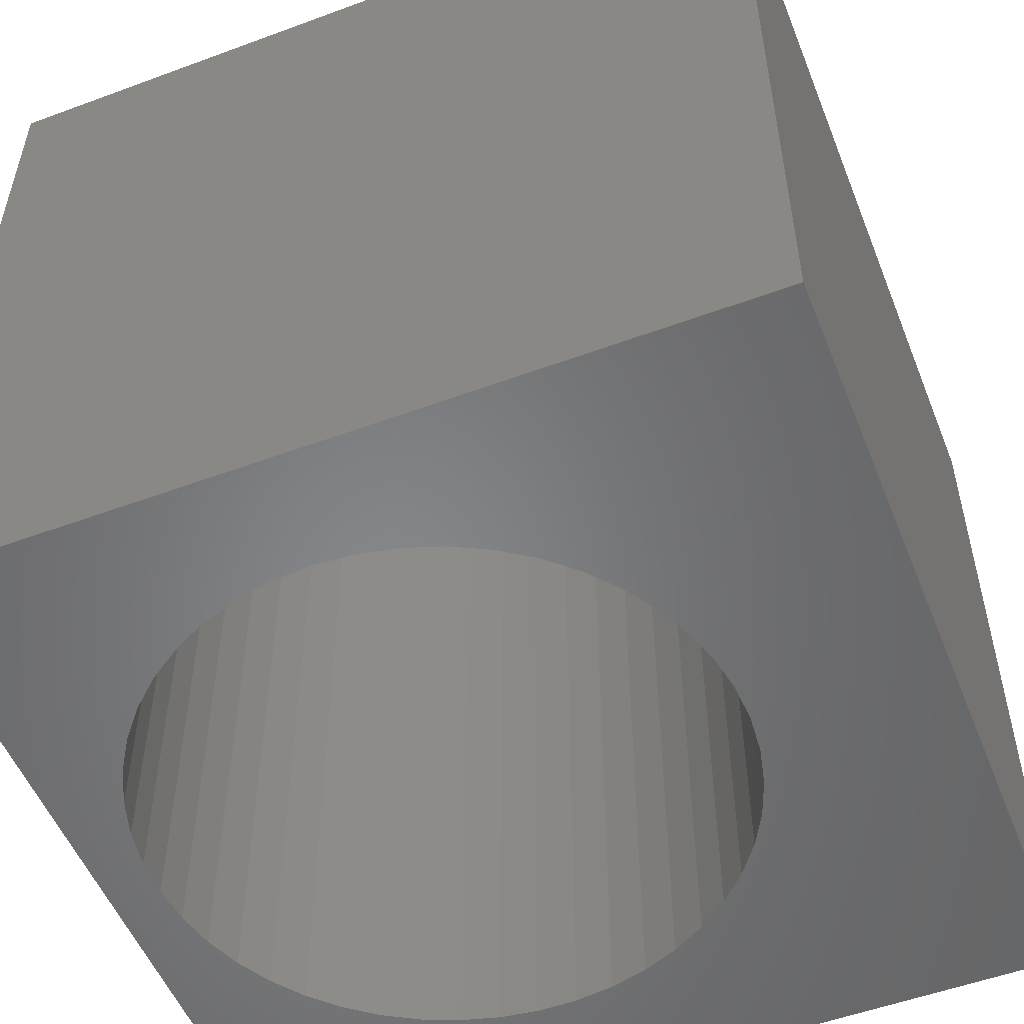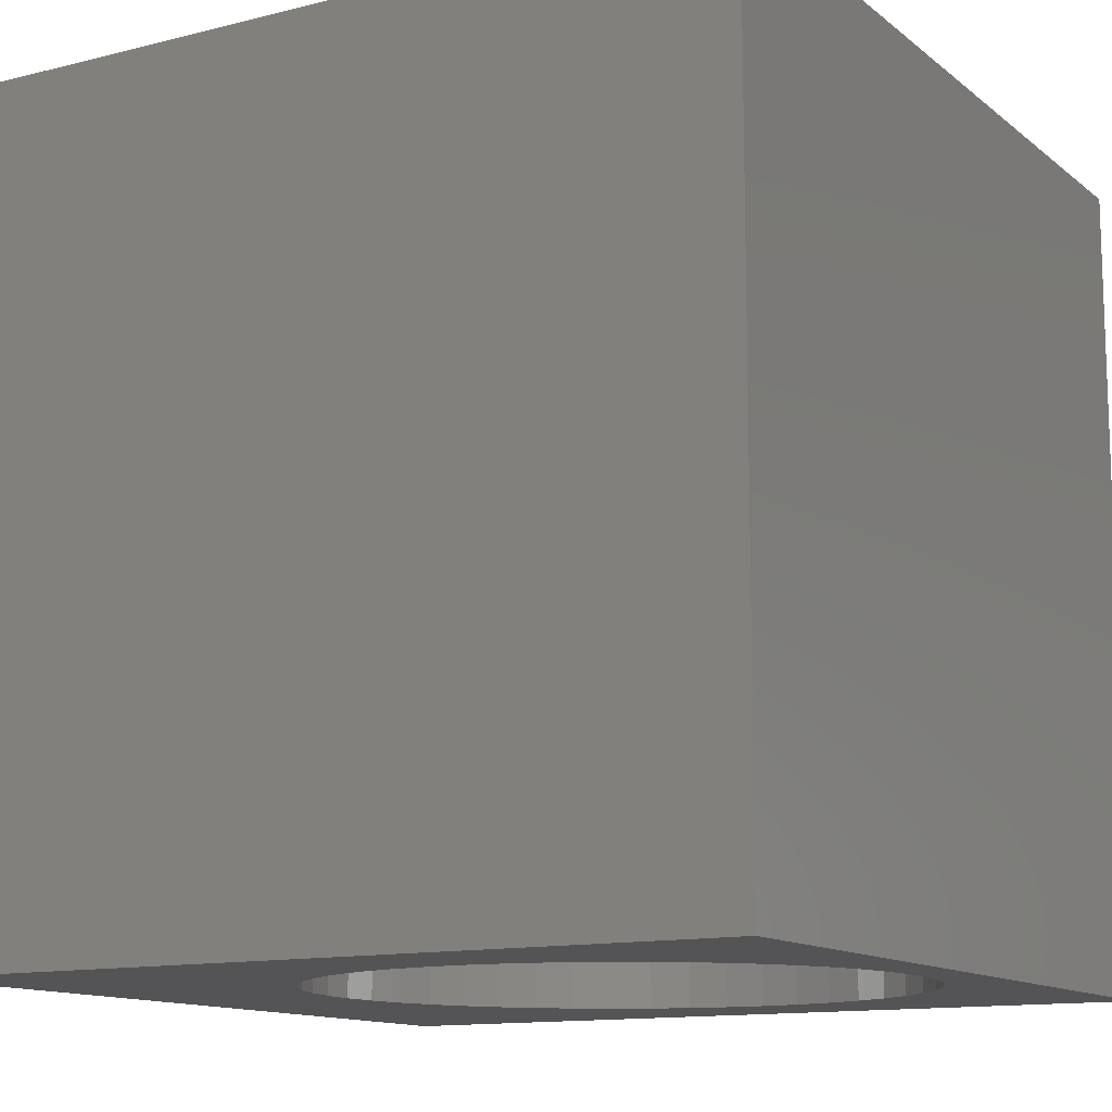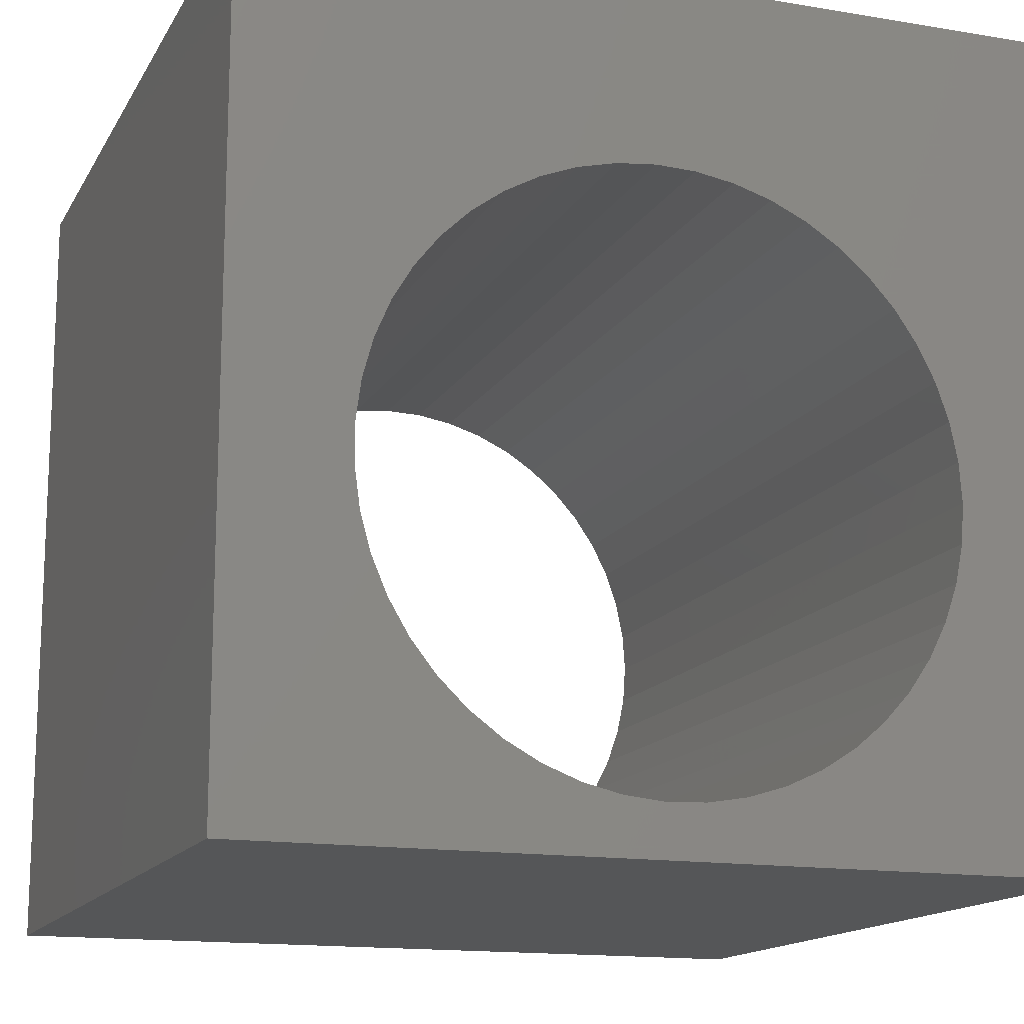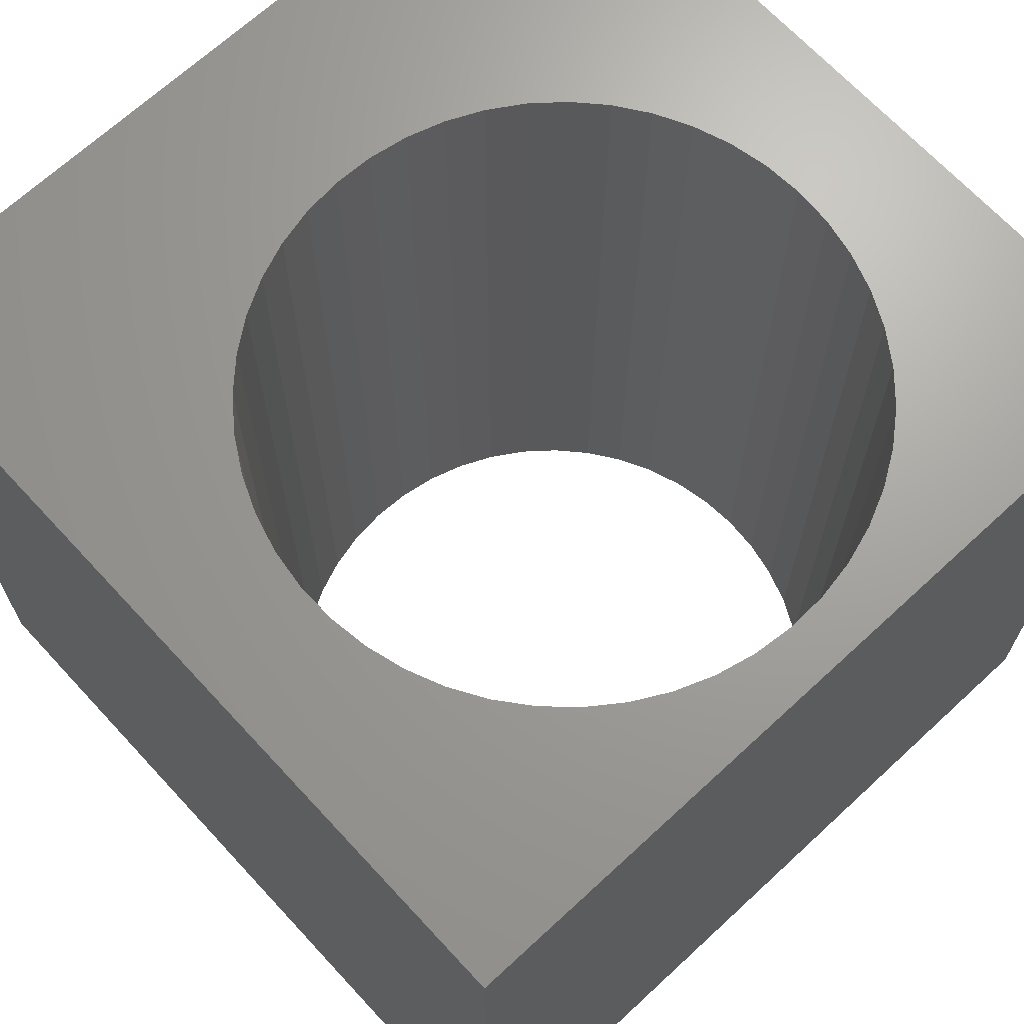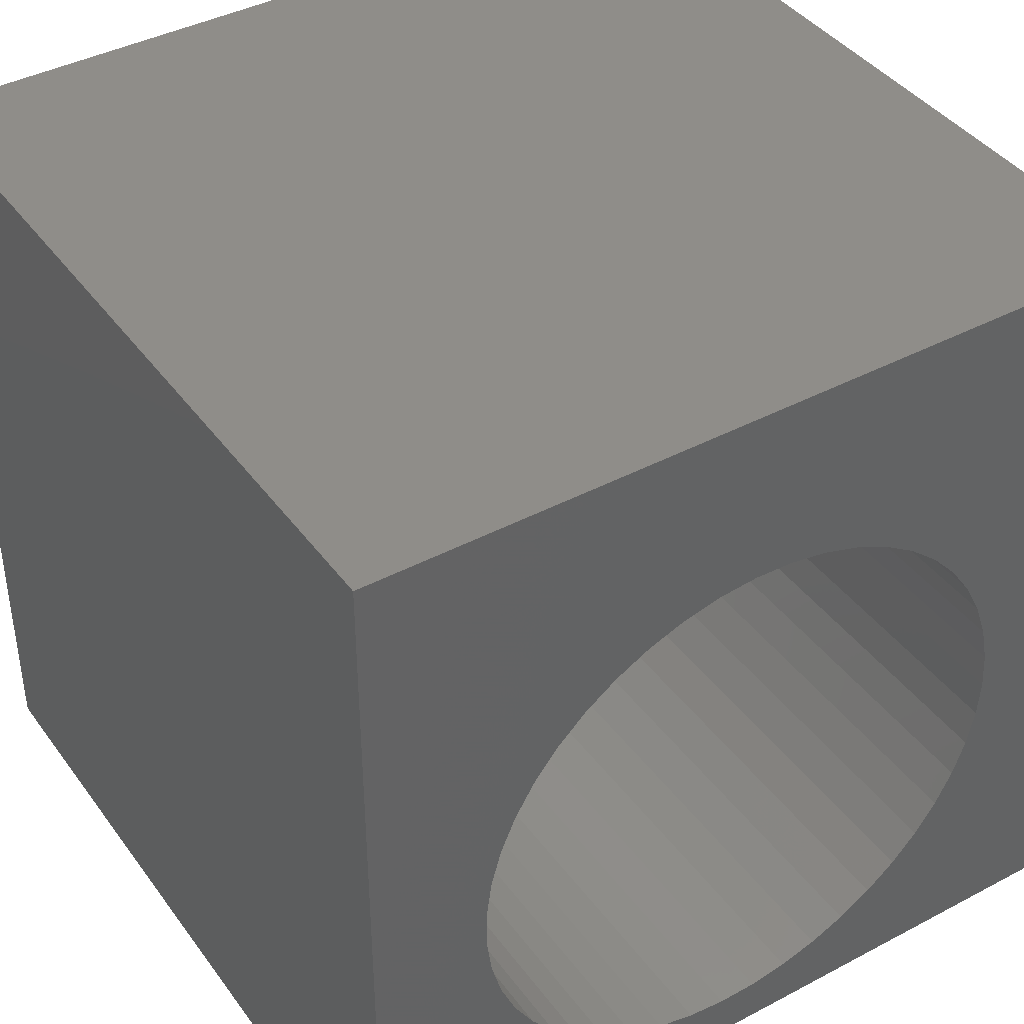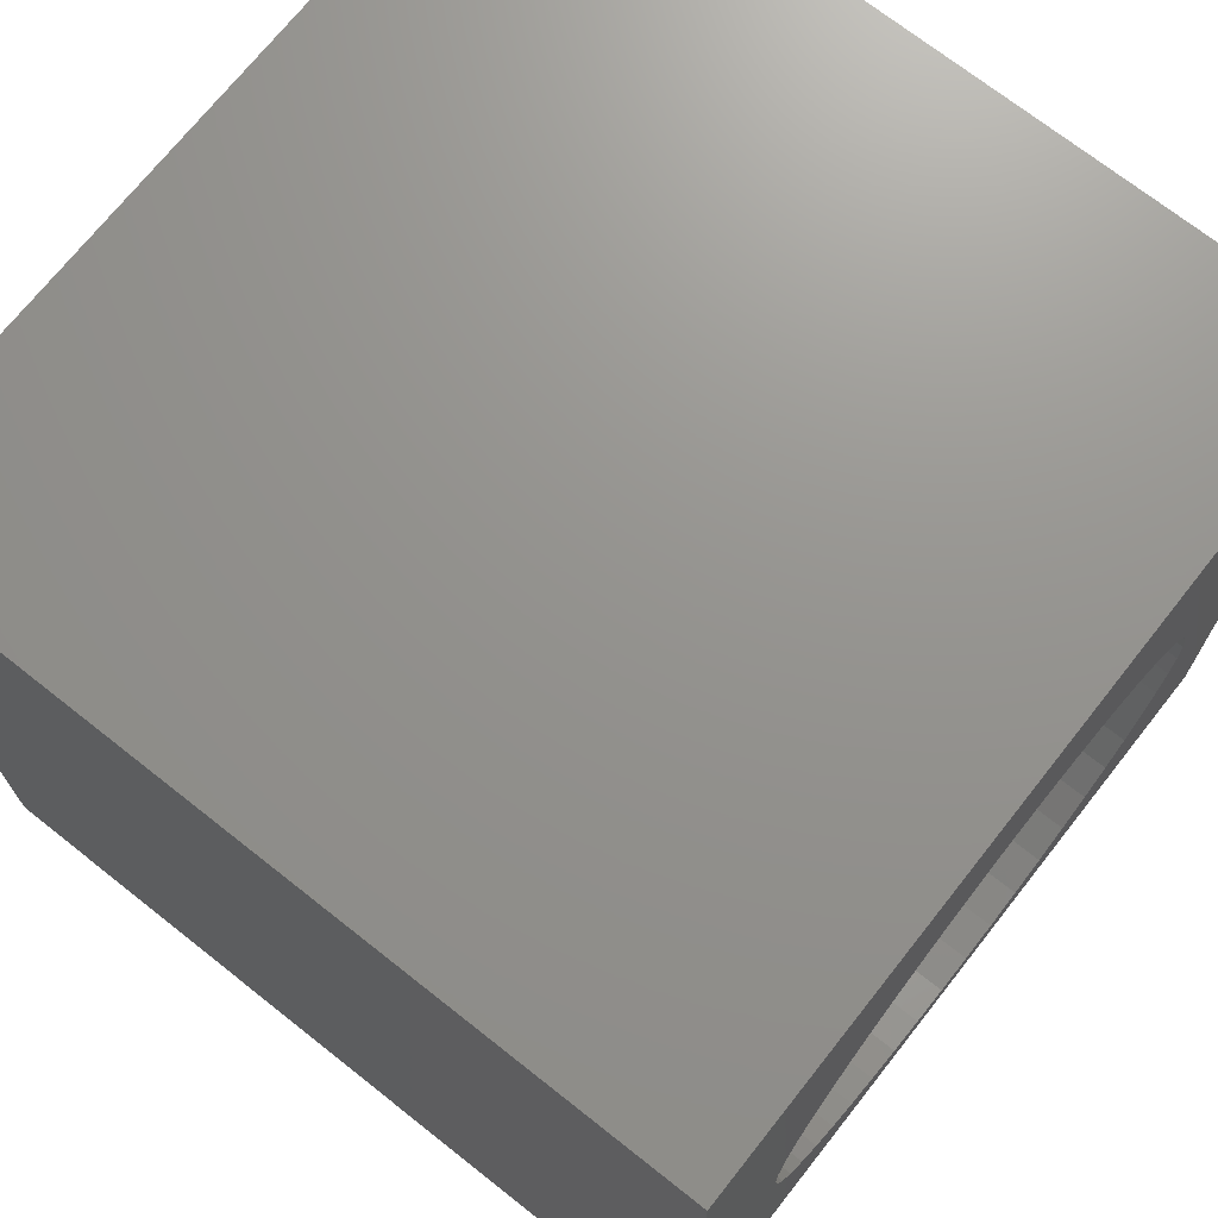
<metadata>
{"format":"stl","ext":"stl","renderer":"f3d","projection":"perspective","resolution":1024,"background":"white","views":[{"elev":-53.3,"azim":111.6,"up":"+Z"},{"elev":-12.6,"azim":-59.6,"up":"+Z"},{"elev":-14.8,"azim":-20.0,"up":"+Y"},{"elev":68.2,"azim":-42.8,"up":"+Z"},{"elev":40.9,"azim":-32.8,"up":"+Y"},{"elev":71.3,"azim":-51.7,"up":"+Y"}]}
</metadata>
<code>
# stl→obj: 102 verts, 204 faces
v 0 10 10
v 0 10 0
v 0 0 10
v 0 0 0
v 10 0 10
v 8.553 3.708 10
v 8.458 3.24 10
v 5.84 0.7086 10
v 6.296 0.8501 10
v 6.729 1.051 10
v 5.369 0.6292 10
v 4.892 0.6133 10
v 4.417 0.6611 10
v 3.953 0.7717 10
v 3.508 0.9433 10
v 3.089 1.173 10
v 8.301 2.789 10
v 8.086 2.363 10
v 7.816 1.97 10
v 7.496 1.616 10
v 7.131 1.308 10
v 2.705 1.456 10
v 2.362 1.788 10
v 2.066 2.162 10
v 1.636 5.356 10
v 1.823 5.796 10
v 2.066 6.207 10
v 2.362 6.581 10
v 2.705 6.913 10
v 3.089 7.196 10
v 3.508 7.425 10
v 3.953 7.597 10
v 8.585 4.184 10
v 10 10 10
v 8.553 4.661 10
v 1.823 2.573 10
v 1.636 3.012 10
v 1.51 3.473 10
v 1.447 3.946 10
v 1.447 4.423 10
v 1.51 4.896 10
v 5.84 7.66 10
v 6.296 7.519 10
v 6.729 7.318 10
v 7.131 7.061 10
v 7.496 6.753 10
v 7.816 6.399 10
v 8.086 6.005 10
v 8.301 5.579 10
v 8.458 5.128 10
v 4.417 7.708 10
v 4.892 7.755 10
v 5.369 7.74 10
v 10 10 0
v 10 0 0
v 1.51 3.473 0
v 1.636 3.012 0
v 1.823 2.573 0
v 5.369 0.6292 0
v 4.892 0.6133 0
v 4.417 0.6611 0
v 3.953 0.7717 0
v 5.84 0.7086 0
v 6.296 0.8501 0
v 6.729 1.051 0
v 2.066 2.162 0
v 2.362 1.788 0
v 2.705 1.456 0
v 3.089 1.173 0
v 3.508 0.9433 0
v 8.458 3.24 0
v 8.553 3.708 0
v 8.585 4.184 0
v 8.553 4.661 0
v 8.458 5.128 0
v 7.131 1.308 0
v 7.496 1.616 0
v 7.816 1.97 0
v 8.086 2.363 0
v 8.301 2.789 0
v 8.301 5.579 0
v 8.086 6.005 0
v 7.816 6.399 0
v 6.729 7.318 0
v 6.296 7.519 0
v 3.508 7.425 0
v 3.953 7.597 0
v 4.417 7.708 0
v 1.636 5.356 0
v 1.51 4.896 0
v 1.447 4.423 0
v 1.447 3.946 0
v 3.089 7.196 0
v 2.705 6.913 0
v 2.362 6.581 0
v 2.066 6.207 0
v 1.823 5.796 0
v 7.496 6.753 0
v 7.131 7.061 0
v 5.84 7.66 0
v 5.369 7.74 0
v 4.892 7.755 0
f 1 2 3
f 3 2 4
f 5 6 7
f 8 5 9
f 9 5 10
f 8 11 5
f 5 11 12
f 5 12 3
f 3 12 13
f 13 14 3
f 3 14 15
f 3 15 16
f 7 17 5
f 5 17 18
f 5 18 19
f 19 20 5
f 5 20 21
f 5 21 10
f 16 22 3
f 3 22 23
f 3 23 24
f 1 25 26
f 26 27 1
f 1 27 28
f 1 28 29
f 29 30 1
f 1 30 31
f 1 31 32
f 6 5 33
f 33 5 34
f 33 34 35
f 24 36 3
f 3 36 37
f 3 37 38
f 38 39 3
f 3 39 40
f 3 40 1
f 1 40 41
f 1 41 25
f 42 43 34
f 34 43 44
f 34 44 45
f 45 46 34
f 34 46 47
f 34 47 48
f 48 49 34
f 34 49 50
f 34 50 35
f 32 51 1
f 1 51 52
f 1 52 34
f 34 52 53
f 34 53 42
f 54 34 55
f 55 34 5
f 56 57 4
f 4 57 58
f 59 55 60
f 60 55 4
f 60 4 61
f 61 4 62
f 59 63 55
f 55 63 64
f 55 64 65
f 58 66 4
f 4 66 67
f 4 67 68
f 68 69 4
f 4 69 70
f 4 70 62
f 71 72 55
f 55 72 73
f 55 73 54
f 54 73 74
f 54 74 75
f 65 76 55
f 55 76 77
f 55 77 78
f 78 79 55
f 55 79 80
f 55 80 71
f 75 81 54
f 54 81 82
f 54 82 83
f 54 84 85
f 86 2 87
f 87 2 88
f 89 90 2
f 2 90 91
f 2 91 4
f 4 91 92
f 4 92 56
f 86 93 2
f 2 93 94
f 2 94 95
f 95 96 2
f 2 96 97
f 2 97 89
f 83 98 54
f 54 98 99
f 54 99 84
f 85 100 54
f 54 100 101
f 54 101 2
f 2 101 102
f 2 102 88
f 34 54 1
f 1 54 2
f 55 5 4
f 4 5 3
f 72 33 73
f 73 33 35
f 73 35 74
f 74 35 50
f 74 50 75
f 75 50 49
f 75 49 81
f 81 49 48
f 81 48 82
f 82 48 47
f 82 47 83
f 83 47 46
f 83 46 98
f 98 46 45
f 98 45 99
f 99 45 44
f 99 44 84
f 84 44 43
f 84 43 85
f 85 43 42
f 85 42 100
f 100 42 53
f 100 53 101
f 101 53 52
f 101 52 102
f 102 52 51
f 102 51 88
f 88 51 32
f 88 32 87
f 87 32 31
f 87 31 86
f 86 31 30
f 86 30 93
f 93 30 29
f 93 29 94
f 94 29 28
f 94 28 95
f 95 28 27
f 95 27 96
f 96 27 26
f 96 26 97
f 97 26 25
f 97 25 89
f 89 25 41
f 89 41 90
f 90 41 40
f 90 40 91
f 91 40 39
f 91 39 92
f 92 39 38
f 92 38 56
f 56 38 37
f 56 37 57
f 57 37 36
f 57 36 58
f 58 36 24
f 58 24 66
f 66 24 23
f 66 23 67
f 67 23 22
f 67 22 68
f 68 22 16
f 68 16 69
f 69 16 15
f 69 15 70
f 70 15 14
f 70 14 62
f 62 14 13
f 62 13 61
f 61 13 12
f 61 12 60
f 60 12 11
f 60 11 59
f 59 11 8
f 59 8 63
f 63 8 9
f 63 9 64
f 64 9 10
f 64 10 65
f 65 10 21
f 65 21 76
f 76 21 20
f 76 20 77
f 77 20 19
f 77 19 78
f 78 19 18
f 78 18 79
f 79 18 17
f 79 17 80
f 80 17 7
f 80 7 71
f 71 7 6
f 71 6 72
f 72 6 33

</code>
